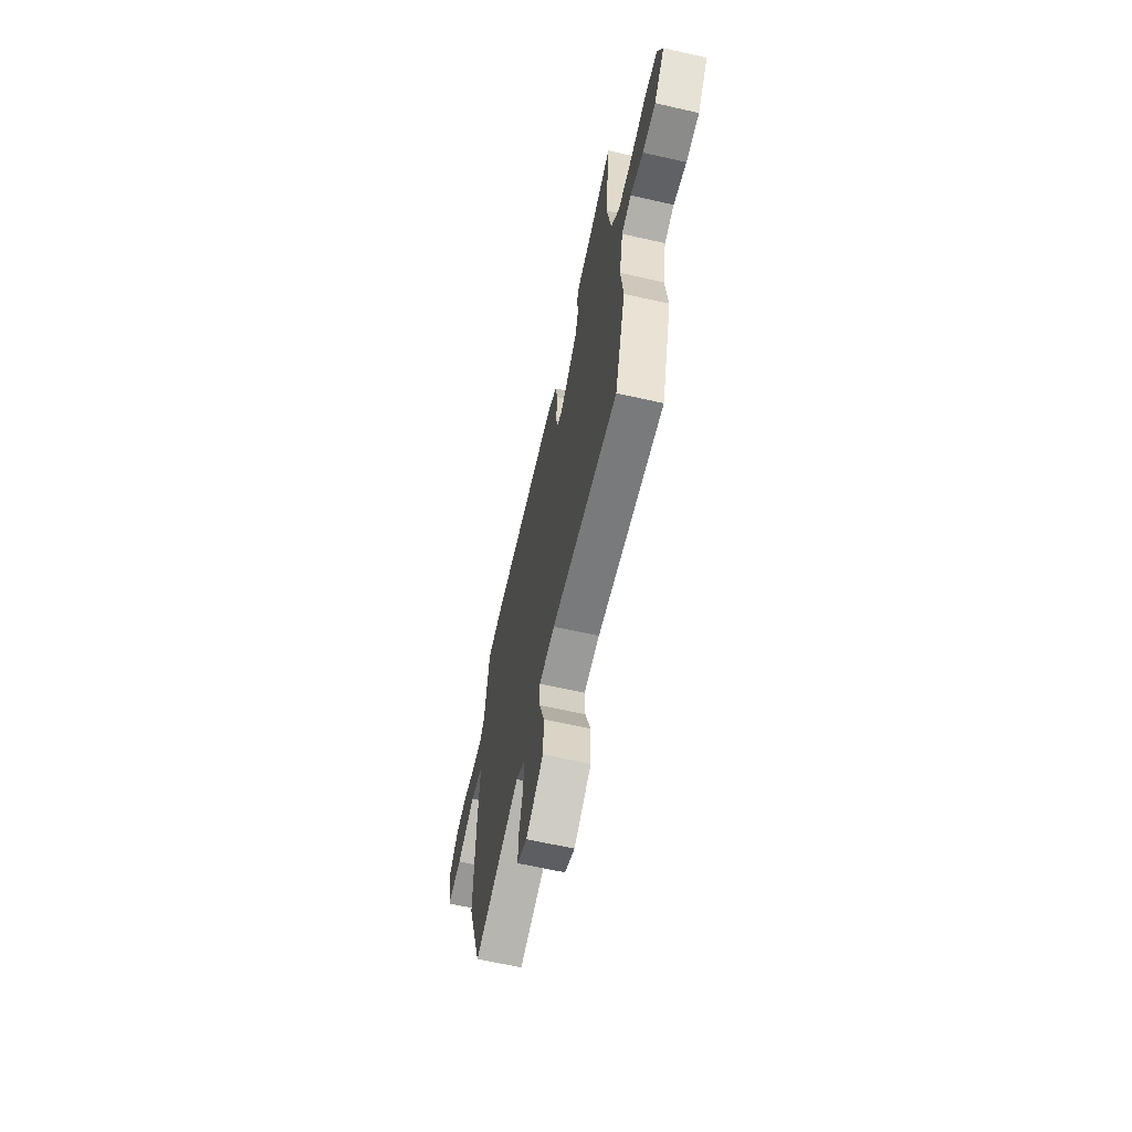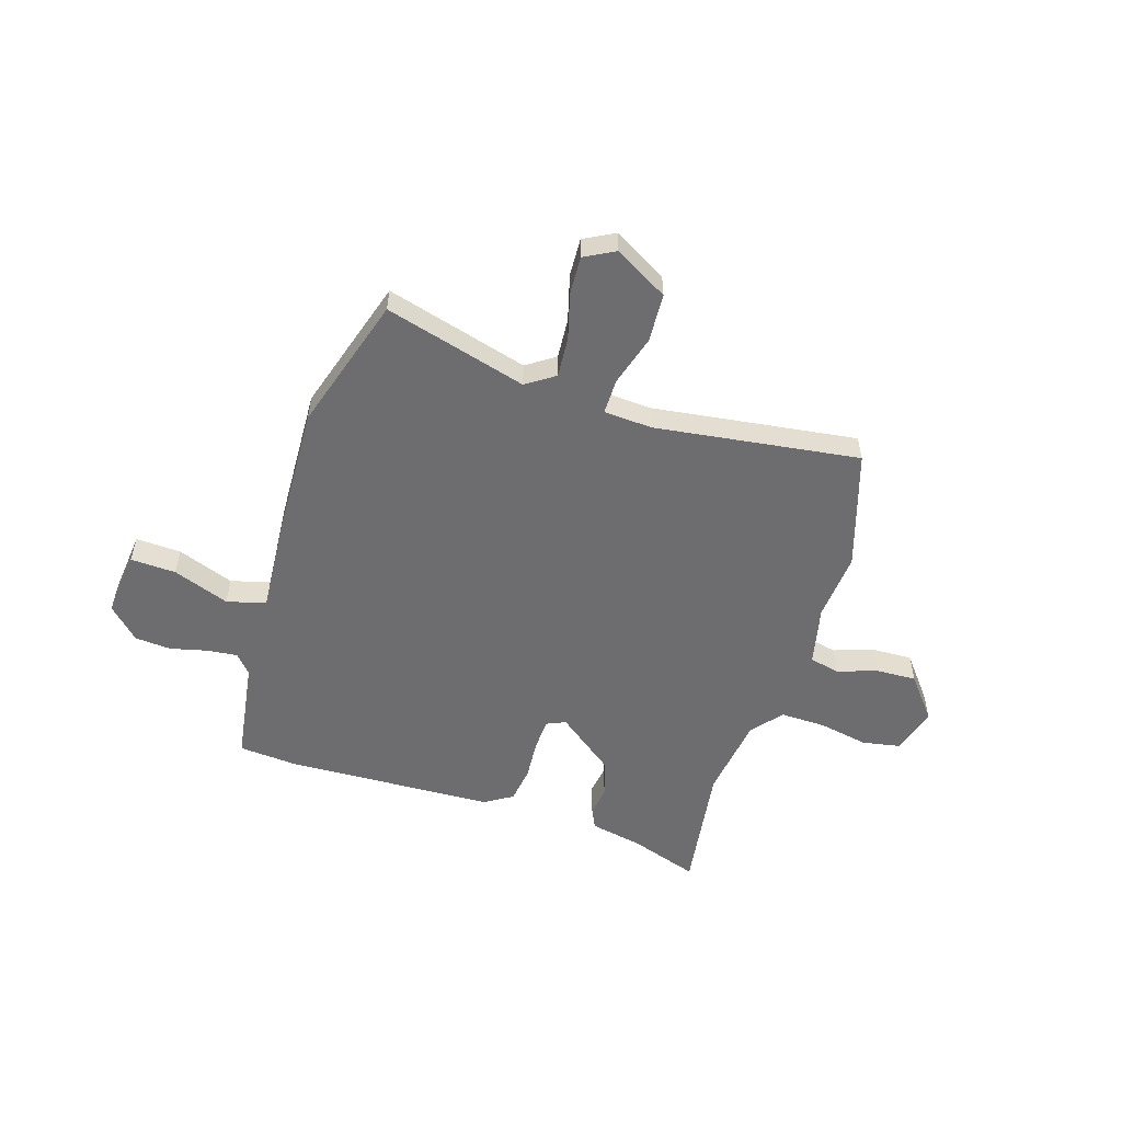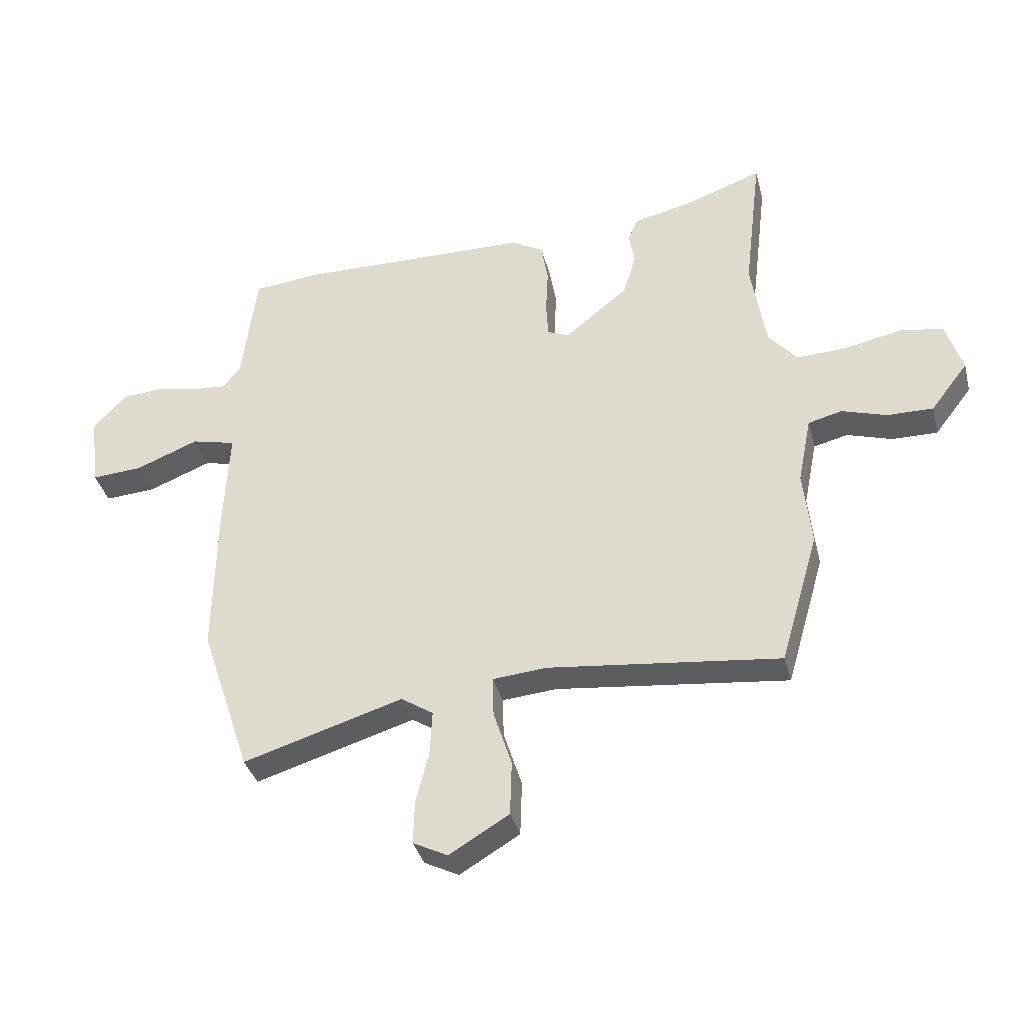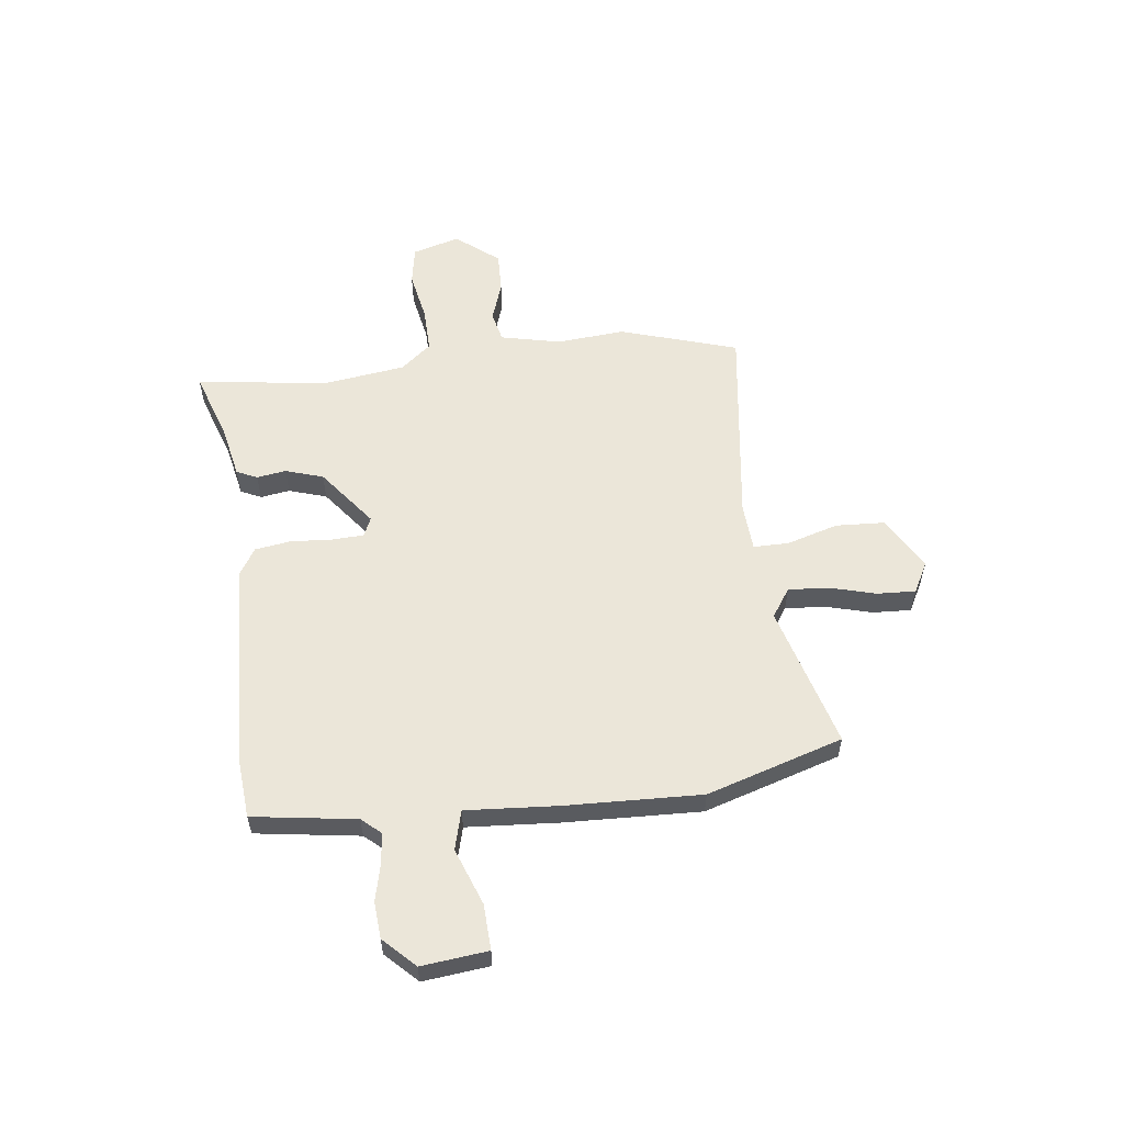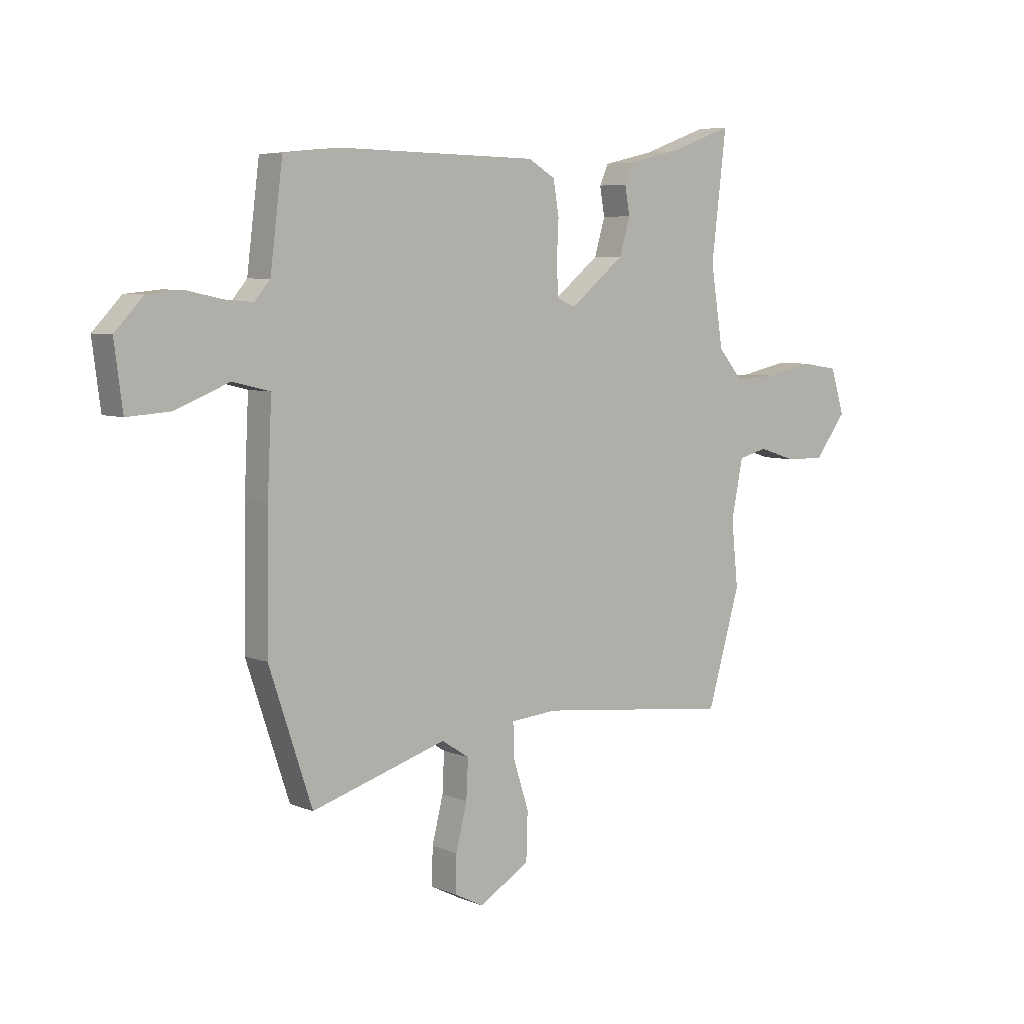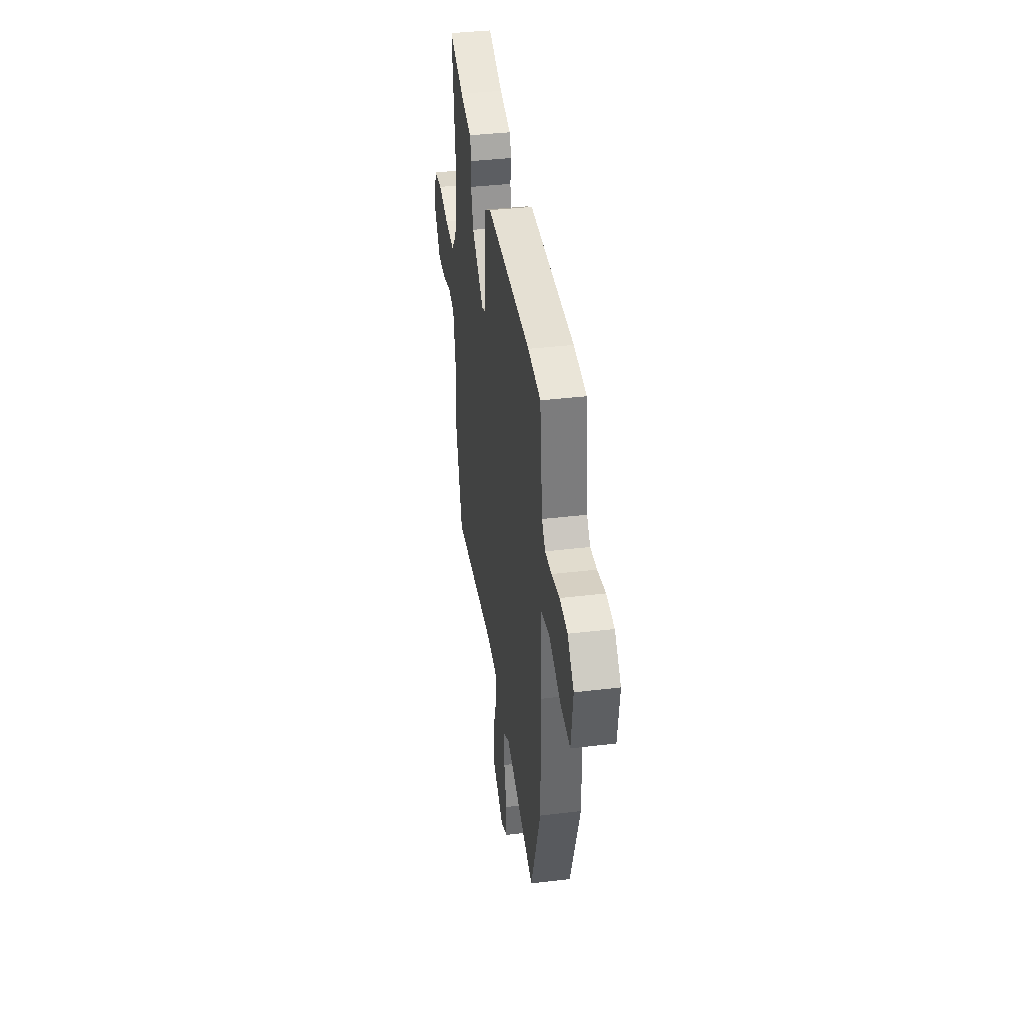
<metadata>
{"format":"obj","ext":"obj","renderer":"f3d","projection":"perspective","resolution":1024,"background":"white","views":[{"elev":-64.4,"azim":-102.8,"up":"+Z"},{"elev":-54.1,"azim":163.8,"up":"+Y"},{"elev":-36.8,"azim":-165.8,"up":"+Z"},{"elev":56.9,"azim":84.2,"up":"+Y"},{"elev":6.1,"azim":140.5,"up":"+Z"},{"elev":39.0,"azim":81.5,"up":"+Z"}]}
</metadata>
<code>
v -0.478 0.07 0.317
v -0.509 0.07 0.577
v -0.374 0.07 0.528
v -0.269 0.07 0.504
v -0.251 0.07 0.463
v -0.261 0.07 0.405
v -0.239 0.07 0.33
v -0.126 0.07 0.239
v -0.088 0.07 0.255
v -0.084 0.07 0.318
v -0.088 0.07 0.4
v -0.076 0.07 0.471
v -0.02 0.07 0.504
v 0.394 0.07 0.511
v 0.511 0.07 0.499
v 0.537 0.07 0.293
v 0.569 0.07 0.255
v 0.629 0.07 0.26
v 0.703 0.07 0.276
v 0.775 0.07 0.269
v 0.834 0.07 0.207
v 0.817 0.07 0.076
v 0.727 0.07 0.082
v 0.616 0.07 0.126
v 0.538 0.07 0.107
v 0.547 0.07 -0.076
v 0.551 0.07 -0.345
v 0.462 0.07 -0.613
v 0.181 0.07 -0.528
v 0.124 0.07 -0.565
v 0.128 0.07 -0.645
v 0.151 0.07 -0.737
v 0.153 0.07 -0.813
v 0.092 0.07 -0.844
v -0.013 0.07 -0.781
v -0.016 0.07 -0.684
v 0.016 0.07 -0.584
v 0.018 0.07 -0.513
v -0.078 0.07 -0.505
v -0.485 0.07 -0.551
v -0.553 0.07 -0.317
v -0.539 0.07 -0.182
v -0.563 0.07 -0.062
v -0.623 0.07 -0.047
v -0.702 0.07 -0.072
v -0.783 0.07 -0.073
v -0.849 0.07 0.013
v -0.82 0.07 0.106
v -0.743 0.07 0.118
v -0.645 0.07 0.097
v -0.555 0.07 0.093
v -0.504 0.07 0.153
v -0.478 0 0.317
v -0.509 0 0.577
v -0.374 0 0.528
v -0.269 0 0.504
v -0.251 0 0.463
v -0.261 0 0.405
v -0.239 0 0.33
v -0.126 0 0.239
v -0.088 0 0.255
v -0.084 0 0.318
v -0.088 0 0.4
v -0.076 0 0.471
v -0.02 0 0.504
v 0.394 0 0.511
v 0.511 0 0.499
v 0.537 0 0.293
v 0.569 0 0.255
v 0.629 0 0.26
v 0.703 0 0.276
v 0.775 0 0.269
v 0.834 0 0.207
v 0.817 0 0.076
v 0.727 0 0.082
v 0.616 0 0.126
v 0.538 0 0.107
v 0.547 0 -0.076
v 0.551 0 -0.345
v 0.462 0 -0.613
v 0.181 0 -0.528
v 0.124 0 -0.565
v 0.128 0 -0.645
v 0.151 0 -0.737
v 0.153 0 -0.813
v 0.092 0 -0.844
v -0.013 0 -0.781
v -0.016 0 -0.684
v 0.016 0 -0.584
v 0.018 0 -0.513
v -0.078 0 -0.505
v -0.485 0 -0.551
v -0.553 0 -0.317
v -0.539 0 -0.182
v -0.563 0 -0.062
v -0.623 0 -0.047
v -0.702 0 -0.072
v -0.783 0 -0.073
v -0.849 0 0.013
v -0.82 0 0.106
v -0.743 0 0.118
v -0.645 0 0.097
v -0.555 0 0.093
v -0.504 0 0.153
f 48 49 50
f 47 48 50
f 46 47 50
f 45 46 50
f 44 45 50
f 43 44 50 51
f 42 43 51 52
f 42 52 1
f 41 42 1
f 40 41 1
f 39 40 1
f 35 36 37
f 34 35 37
f 33 34 37
f 32 33 37
f 31 32 37
f 30 31 37 38
f 29 30 38
f 27 28 29
f 26 27 29
f 25 26 29
f 25 29 38
f 22 23 24
f 21 22 24
f 20 21 24
f 19 20 24
f 18 19 24
f 17 18 24 25
f 25 38 39
f 17 25 39
f 16 17 39
f 14 15 16
f 13 14 16
f 12 13 16
f 11 12 16
f 10 11 16
f 3 4 5 6
f 3 6 7
f 2 3 7
f 1 2 7
f 39 1 7 8
f 9 10 16 39
f 8 9 39
f 102 101 100
f 102 100 99
f 102 99 98
f 102 98 97
f 102 97 96
f 103 102 96 95
f 104 103 95 94
f 53 104 94
f 53 94 93
f 53 93 92
f 53 92 91
f 89 88 87
f 89 87 86
f 89 86 85
f 89 85 84
f 89 84 83
f 90 89 83 82
f 90 82 81
f 81 80 79
f 81 79 78
f 81 78 77
f 90 81 77
f 76 75 74
f 76 74 73
f 76 73 72
f 76 72 71
f 76 71 70
f 77 76 70 69
f 91 90 77
f 91 77 69
f 91 69 68
f 68 67 66
f 68 66 65
f 68 65 64
f 68 64 63
f 68 63 62
f 58 57 56 55
f 59 58 55
f 59 55 54
f 59 54 53
f 60 59 53 91
f 91 68 62 61
f 91 61 60
f 1 53 54 2
f 2 54 55 3
f 3 55 56 4
f 4 56 57 5
f 5 57 58 6
f 6 58 59 7
f 7 59 60 8
f 8 60 61 9
f 9 61 62 10
f 10 62 63 11
f 11 63 64 12
f 12 64 65 13
f 13 65 66 14
f 14 66 67 15
f 15 67 68 16
f 16 68 69 17
f 17 69 70 18
f 18 70 71 19
f 19 71 72 20
f 20 72 73 21
f 21 73 74 22
f 22 74 75 23
f 23 75 76 24
f 24 76 77 25
f 25 77 78 26
f 26 78 79 27
f 27 79 80 28
f 28 80 81 29
f 29 81 82 30
f 30 82 83 31
f 31 83 84 32
f 32 84 85 33
f 33 85 86 34
f 34 86 87 35
f 35 87 88 36
f 36 88 89 37
f 37 89 90 38
f 38 90 91 39
f 39 91 92 40
f 40 92 93 41
f 41 93 94 42
f 42 94 95 43
f 43 95 96 44
f 44 96 97 45
f 45 97 98 46
f 46 98 99 47
f 47 99 100 48
f 48 100 101 49
f 49 101 102 50
f 50 102 103 51
f 51 103 104 52
f 52 104 53 1

</code>
